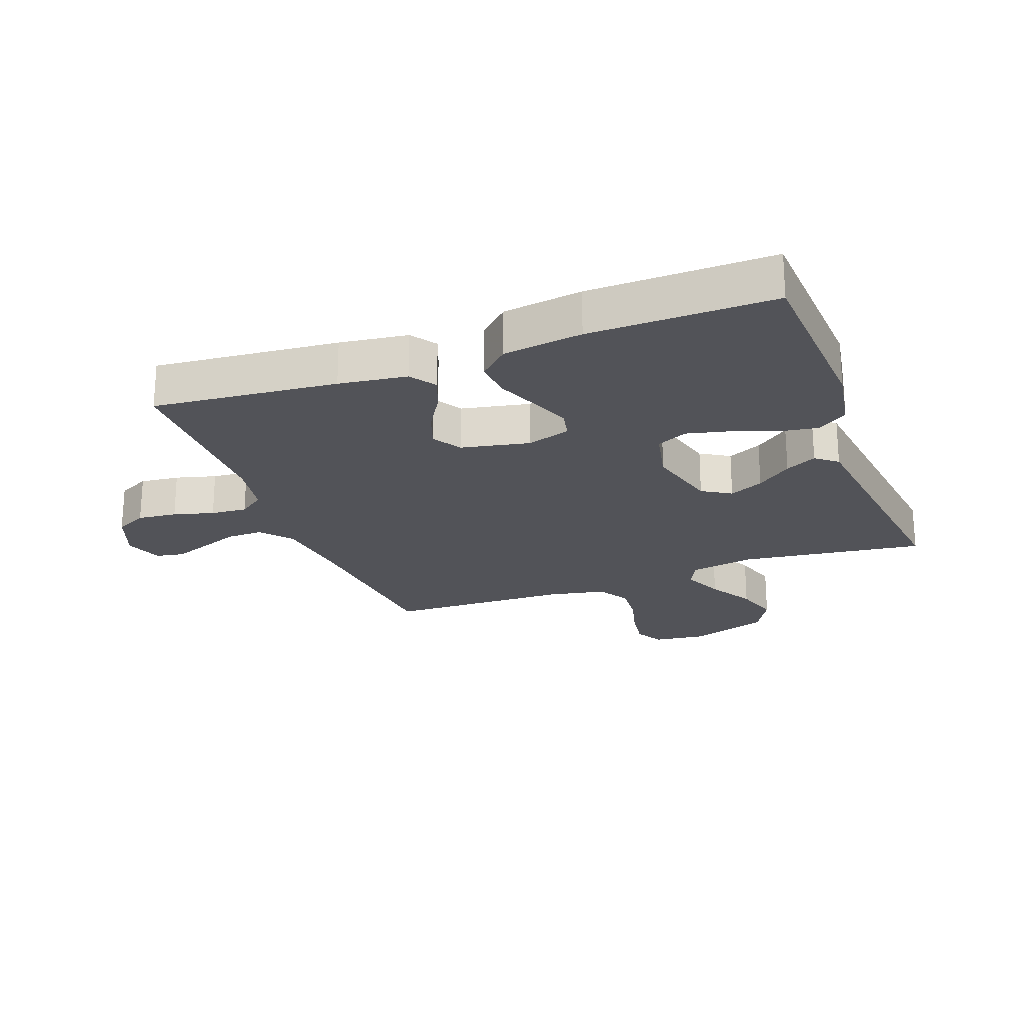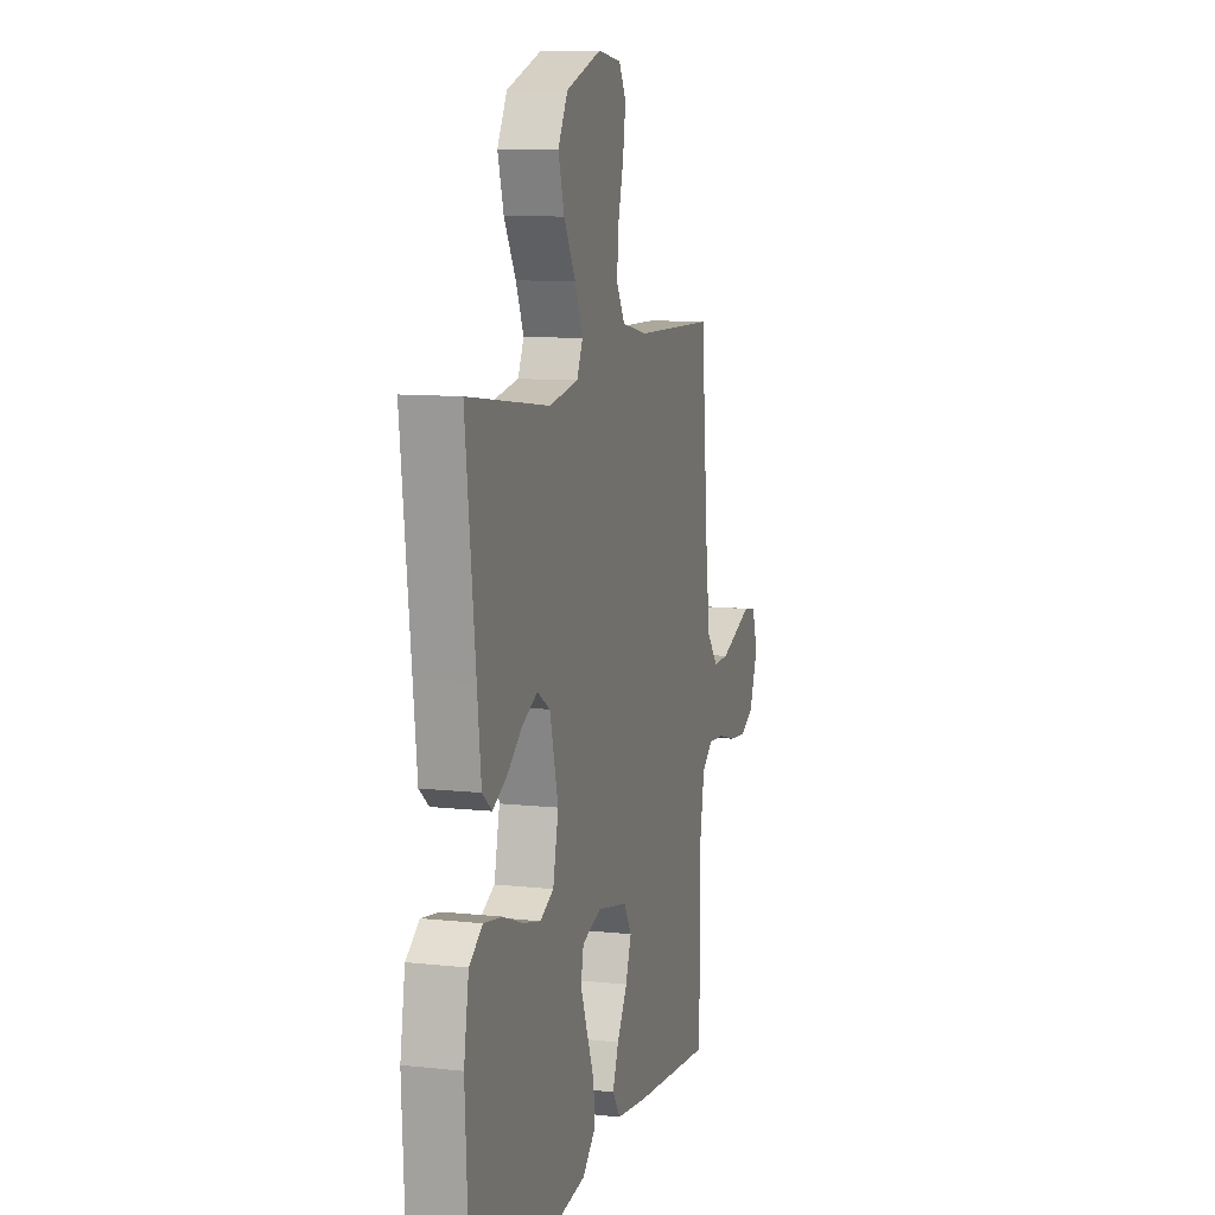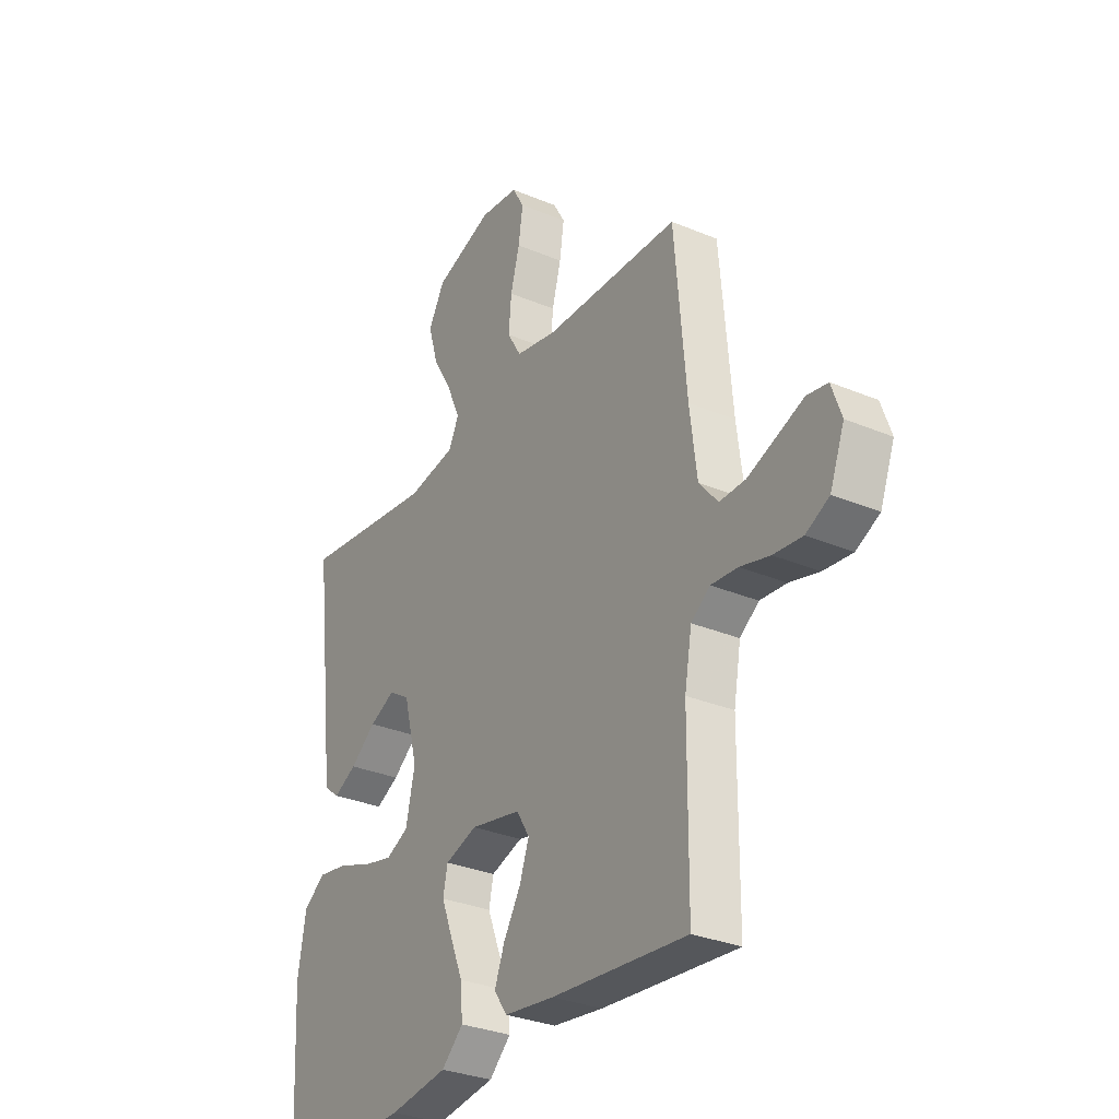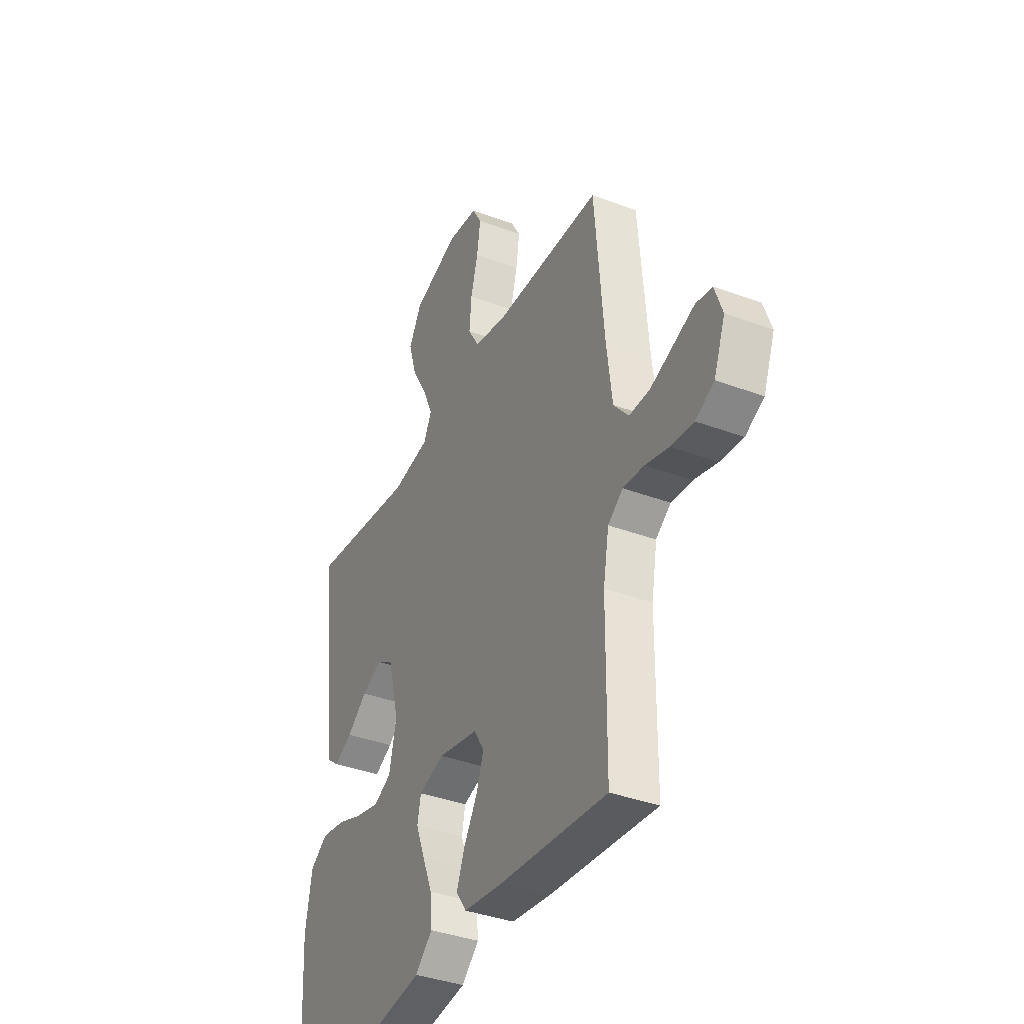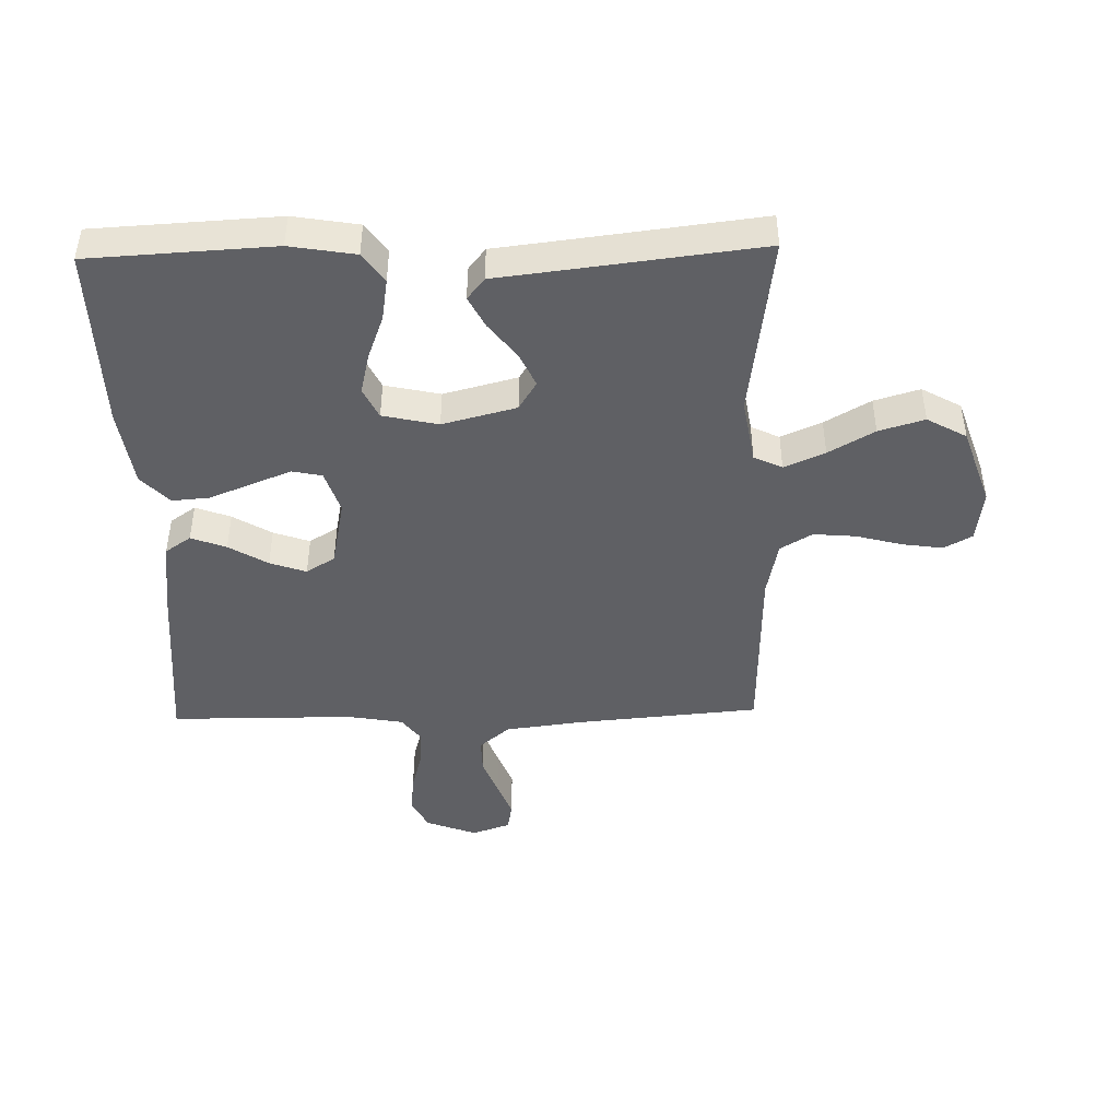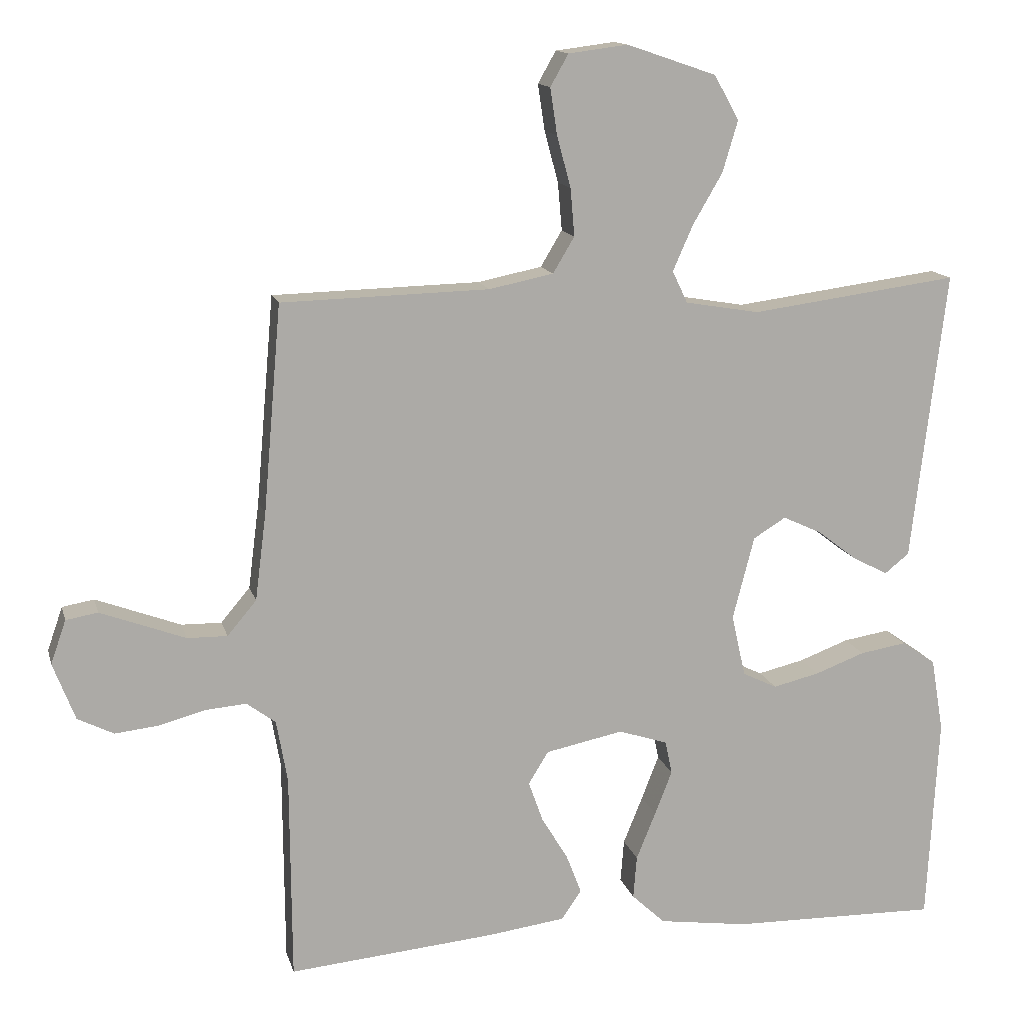
<metadata>
{"format":"obj","ext":"obj","renderer":"f3d","projection":"perspective","resolution":1024,"background":"white","views":[{"elev":-22.6,"azim":-159.5,"up":"+Y"},{"elev":9.9,"azim":-74.3,"up":"+Z"},{"elev":-30.9,"azim":58.9,"up":"+Z"},{"elev":-37.6,"azim":64.4,"up":"+Z"},{"elev":-44.7,"azim":-88.6,"up":"+Y"},{"elev":13.7,"azim":166.3,"up":"+Z"}]}
</metadata>
<code>
v -0.5 0.07 -0.5
v -0.516 0.07 -0.2
v -0.498 0.07 -0.094
v -0.449 0.07 -0.06
v -0.382 0.07 -0.071
v -0.31 0.07 -0.098
v -0.243 0.07 -0.114
v -0.193 0.07 -0.09
v -0.173 0.07 0
v -0.204 0.07 0.12
v -0.251 0.07 0.149
v -0.307 0.07 0.123
v -0.364 0.07 0.079
v -0.415 0.07 0.053
v -0.45 0.07 0.081
v -0.464 0.07 0.2
v -0.5 0.07 0.5
v -0.2 0.07 0.46
v -0.093 0.07 0.478
v -0.071 0.07 0.524
v -0.1 0.07 0.59
v -0.143 0.07 0.664
v -0.165 0.07 0.738
v -0.129 0.07 0.802
v 0 0.07 0.846
v 0.086 0.07 0.835
v 0.112 0.07 0.789
v 0.102 0.07 0.722
v 0.082 0.07 0.648
v 0.076 0.07 0.579
v 0.107 0.07 0.527
v 0.2 0.07 0.508
v 0.5 0.07 0.5
v 0.526 0.07 0.2
v 0.542 0.07 0.074
v 0.584 0.07 0.024
v 0.642 0.07 0.025
v 0.706 0.07 0.049
v 0.765 0.07 0.071
v 0.811 0.07 0.063
v 0.833 0.07 0
v 0.801 0.07 -0.083
v 0.749 0.07 -0.109
v 0.685 0.07 -0.102
v 0.619 0.07 -0.084
v 0.56 0.07 -0.079
v 0.518 0.07 -0.11
v 0.502 0.07 -0.2
v 0.5 0.07 -0.5
v 0.2 0.07 -0.472
v 0.089 0.07 -0.457
v 0.06 0.07 -0.415
v 0.082 0.07 -0.358
v 0.12 0.07 -0.295
v 0.141 0.07 -0.236
v 0.112 0.07 -0.189
v 0 0.07 -0.166
v -0.071 0.07 -0.189
v -0.081 0.07 -0.237
v -0.056 0.07 -0.301
v -0.028 0.07 -0.37
v -0.023 0.07 -0.432
v -0.071 0.07 -0.477
v -0.2 0.07 -0.495
v -0.5 0 -0.5
v -0.516 0 -0.2
v -0.498 0 -0.094
v -0.449 0 -0.06
v -0.382 0 -0.071
v -0.31 0 -0.098
v -0.243 0 -0.114
v -0.193 0 -0.09
v -0.173 0 0
v -0.204 0 0.12
v -0.251 0 0.149
v -0.307 0 0.123
v -0.364 0 0.079
v -0.415 0 0.053
v -0.45 0 0.081
v -0.464 0 0.2
v -0.5 0 0.5
v -0.2 0 0.46
v -0.093 0 0.478
v -0.071 0 0.524
v -0.1 0 0.59
v -0.143 0 0.664
v -0.165 0 0.738
v -0.129 0 0.802
v 0 0 0.846
v 0.086 0 0.835
v 0.112 0 0.789
v 0.102 0 0.722
v 0.082 0 0.648
v 0.076 0 0.579
v 0.107 0 0.527
v 0.2 0 0.508
v 0.5 0 0.5
v 0.526 0 0.2
v 0.542 0 0.074
v 0.584 0 0.024
v 0.642 0 0.025
v 0.706 0 0.049
v 0.765 0 0.071
v 0.811 0 0.063
v 0.833 0 0
v 0.801 0 -0.083
v 0.749 0 -0.109
v 0.685 0 -0.102
v 0.619 0 -0.084
v 0.56 0 -0.079
v 0.518 0 -0.11
v 0.502 0 -0.2
v 0.5 0 -0.5
v 0.2 0 -0.472
v 0.089 0 -0.457
v 0.06 0 -0.415
v 0.082 0 -0.358
v 0.12 0 -0.295
v 0.141 0 -0.236
v 0.112 0 -0.189
v 0 0 -0.166
v -0.071 0 -0.189
v -0.081 0 -0.237
v -0.056 0 -0.301
v -0.028 0 -0.37
v -0.023 0 -0.432
v -0.071 0 -0.477
v -0.2 0 -0.495
f 60 61 62 63
f 59 60 63 64
f 58 59 64 1
f 51 52 53 54
f 51 54 55
f 48 49 50 51
f 47 48 51 55
f 46 47 55 56
f 42 43 44 45
f 42 45 46
f 41 42 46
f 37 38 39 40
f 37 40 41 46
f 32 33 34
f 31 32 34 35
f 26 27 28 29
f 26 29 30
f 25 26 30
f 24 25 30
f 21 22 23 24
f 20 21 24 30
f 19 20 30 31
f 16 17 18
f 16 18 19
f 12 13 14 15
f 11 12 15 16
f 3 4 5 6
f 3 6 7
f 58 1 2 3
f 57 58 3 7
f 36 37 46 56
f 11 16 19 31
f 10 11 31 35
f 9 10 35 36
f 56 57 7 8
f 8 9 36 56
f 127 126 125 124
f 128 127 124 123
f 65 128 123 122
f 118 117 116 115
f 119 118 115
f 115 114 113 112
f 119 115 112 111
f 120 119 111 110
f 109 108 107 106
f 110 109 106
f 110 106 105
f 104 103 102 101
f 110 105 104 101
f 98 97 96
f 99 98 96 95
f 93 92 91 90
f 94 93 90
f 94 90 89
f 94 89 88
f 88 87 86 85
f 94 88 85 84
f 95 94 84 83
f 82 81 80
f 83 82 80
f 79 78 77 76
f 80 79 76 75
f 70 69 68 67
f 71 70 67
f 67 66 65 122
f 71 67 122 121
f 120 110 101 100
f 95 83 80 75
f 99 95 75 74
f 100 99 74 73
f 72 71 121 120
f 120 100 73 72
f 1 65 66 2
f 2 66 67 3
f 3 67 68 4
f 4 68 69 5
f 5 69 70 6
f 6 70 71 7
f 7 71 72 8
f 8 72 73 9
f 9 73 74 10
f 10 74 75 11
f 11 75 76 12
f 12 76 77 13
f 13 77 78 14
f 14 78 79 15
f 15 79 80 16
f 16 80 81 17
f 17 81 82 18
f 18 82 83 19
f 19 83 84 20
f 20 84 85 21
f 21 85 86 22
f 22 86 87 23
f 23 87 88 24
f 24 88 89 25
f 25 89 90 26
f 26 90 91 27
f 27 91 92 28
f 28 92 93 29
f 29 93 94 30
f 30 94 95 31
f 31 95 96 32
f 32 96 97 33
f 33 97 98 34
f 34 98 99 35
f 35 99 100 36
f 36 100 101 37
f 37 101 102 38
f 38 102 103 39
f 39 103 104 40
f 40 104 105 41
f 41 105 106 42
f 42 106 107 43
f 43 107 108 44
f 44 108 109 45
f 45 109 110 46
f 46 110 111 47
f 47 111 112 48
f 48 112 113 49
f 49 113 114 50
f 50 114 115 51
f 51 115 116 52
f 52 116 117 53
f 53 117 118 54
f 54 118 119 55
f 55 119 120 56
f 56 120 121 57
f 57 121 122 58
f 58 122 123 59
f 59 123 124 60
f 60 124 125 61
f 61 125 126 62
f 62 126 127 63
f 63 127 128 64
f 64 128 65 1

</code>
